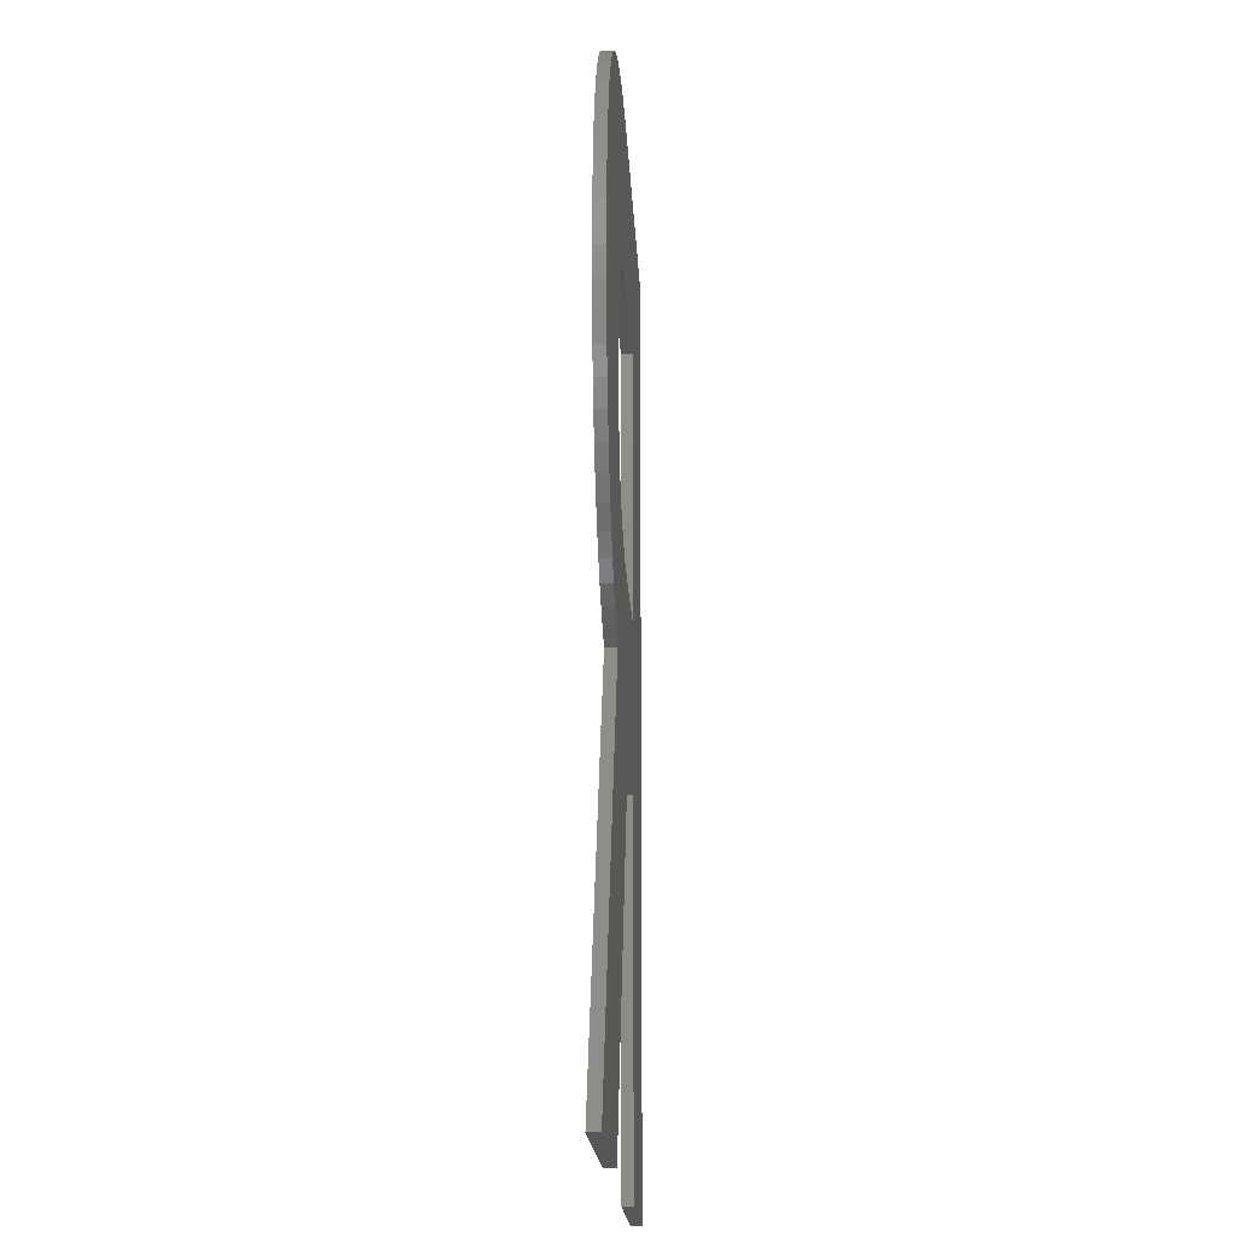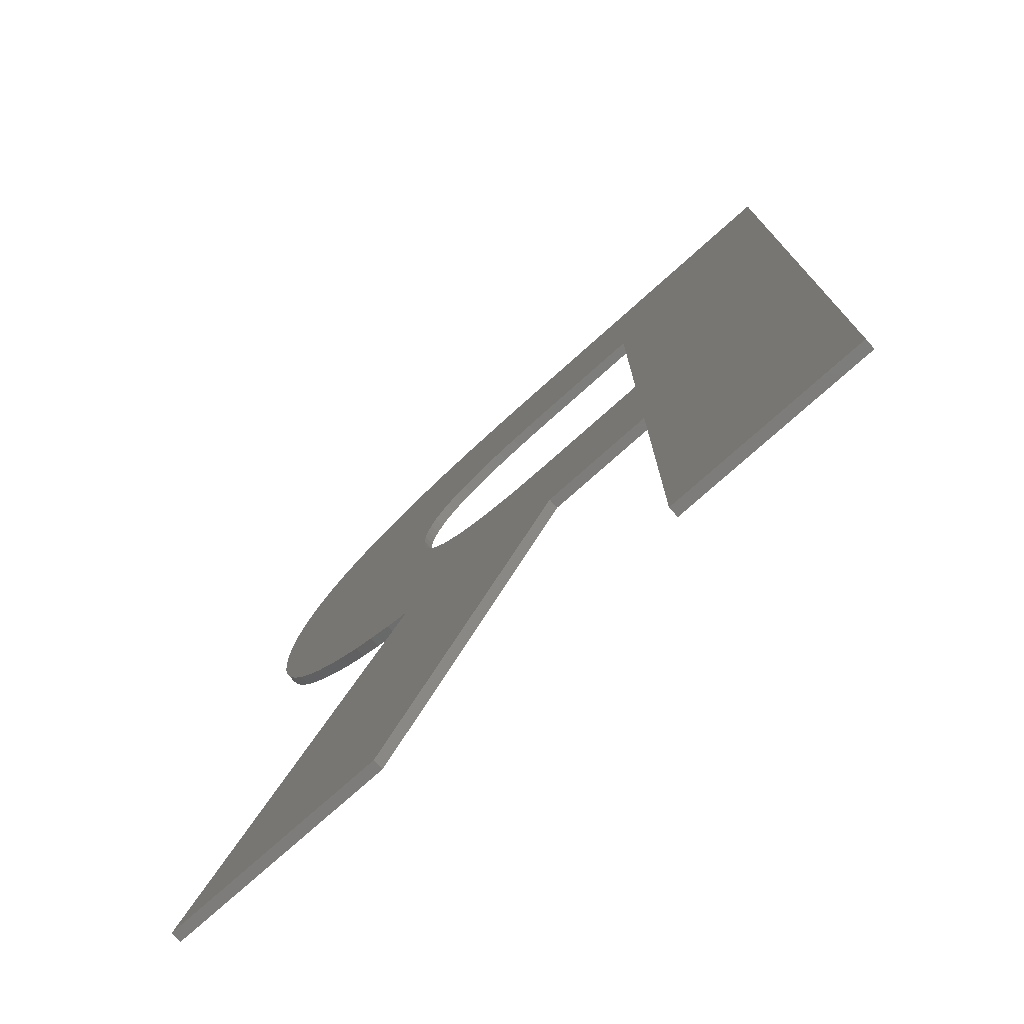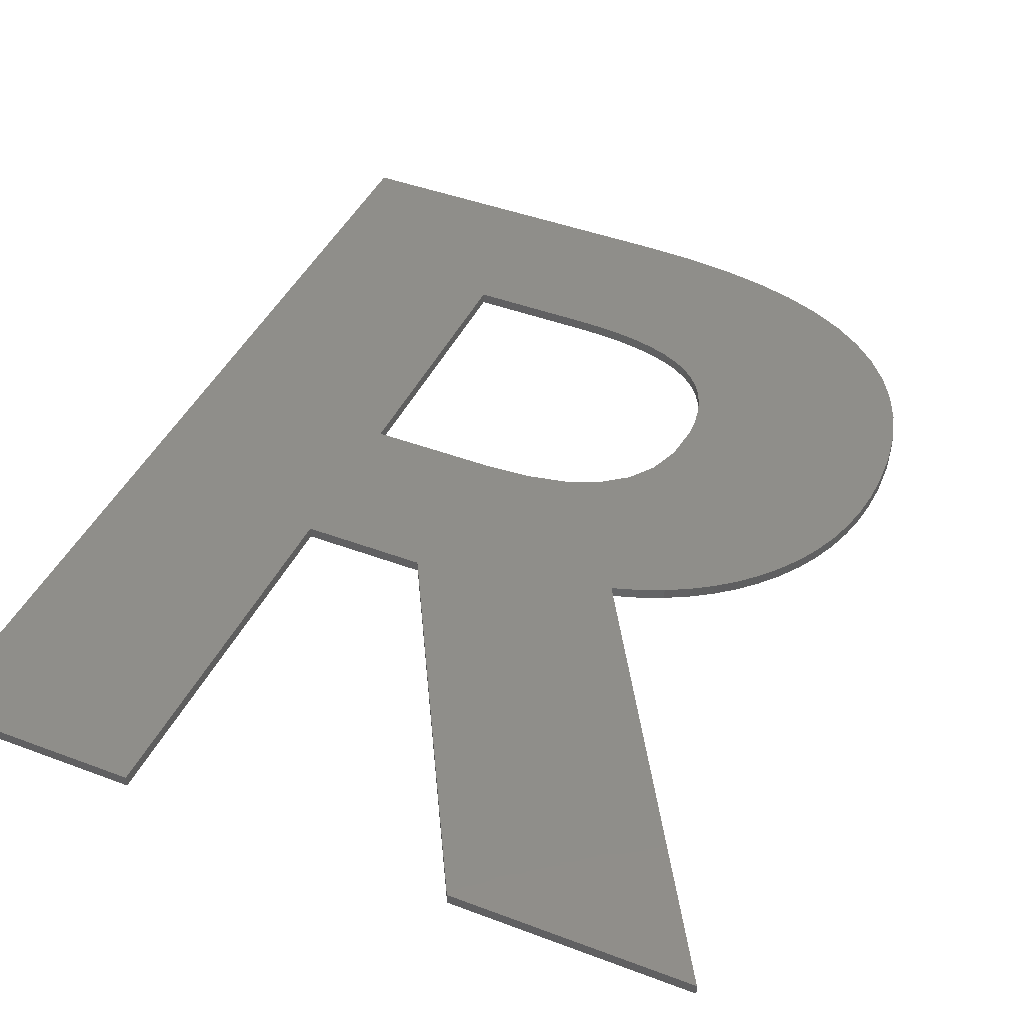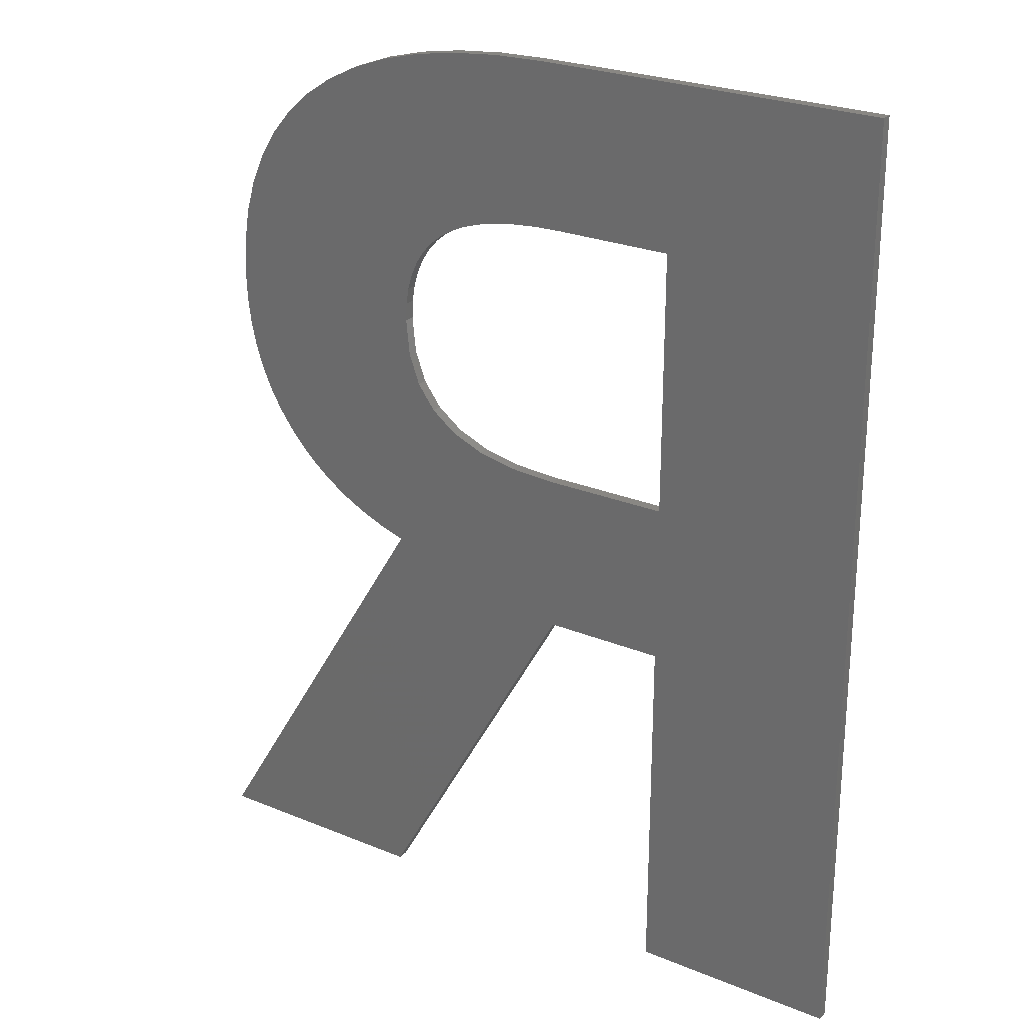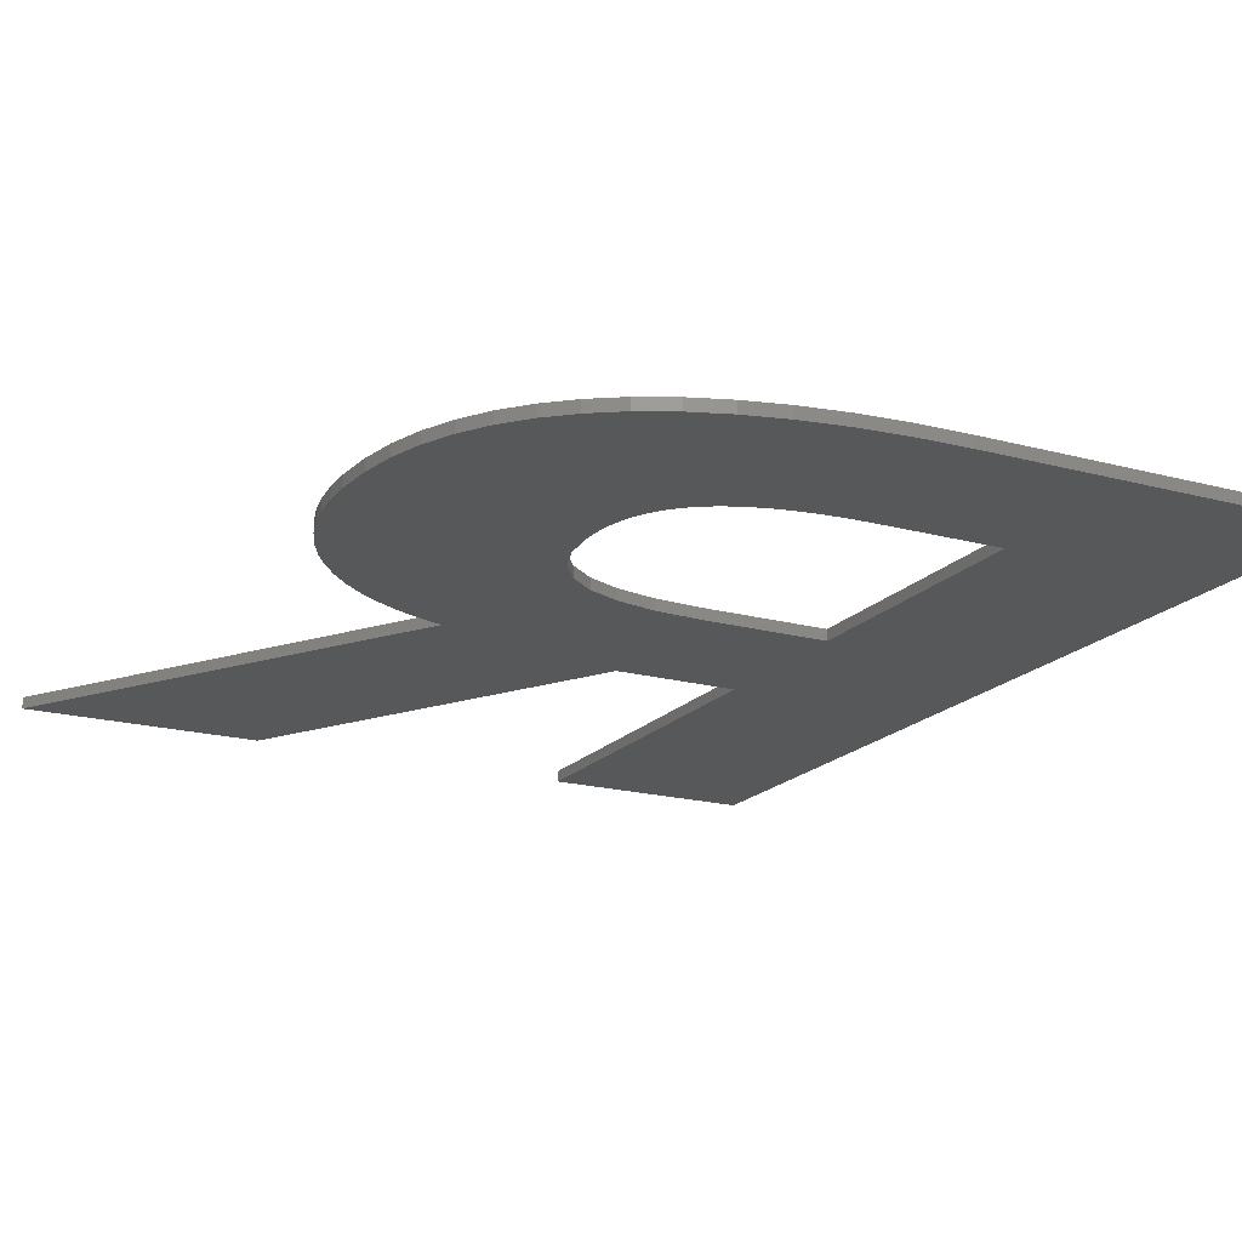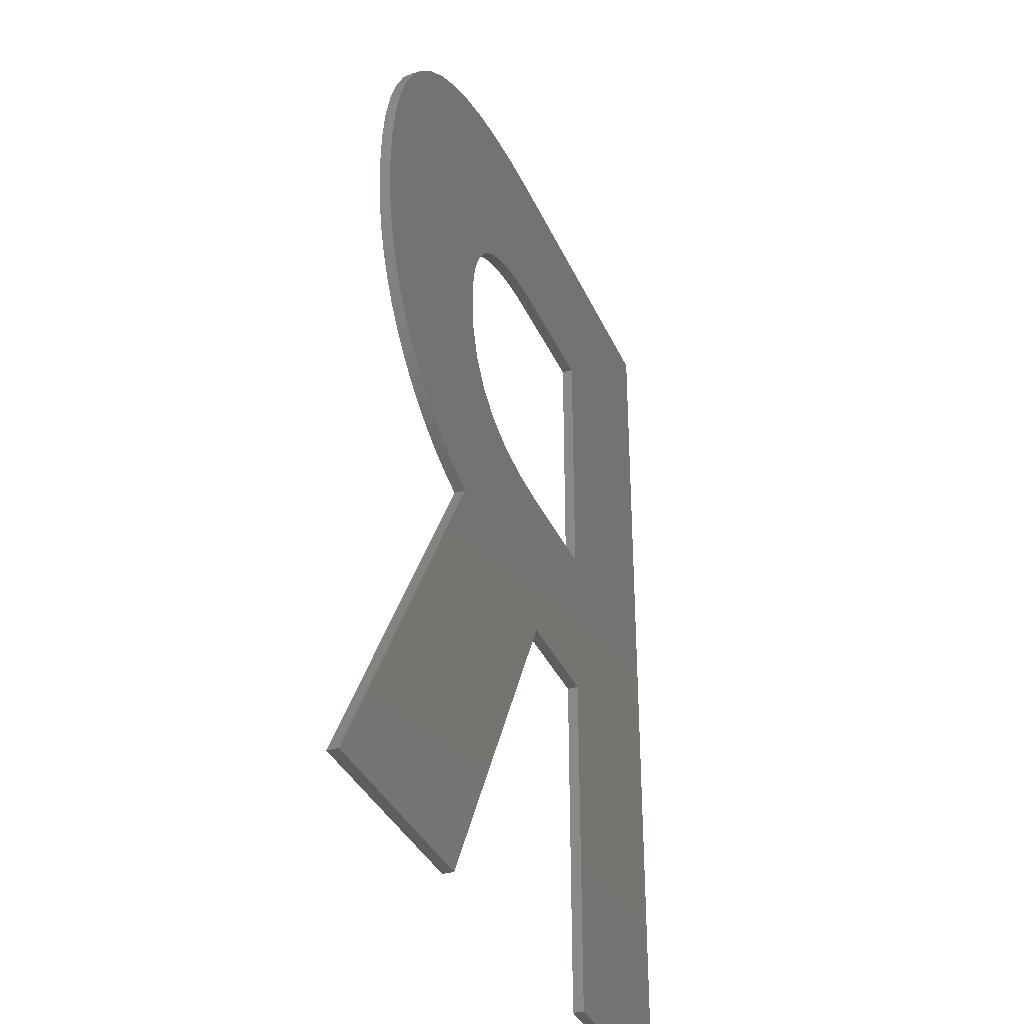
<metadata>
{"format":"stl","ext":"stl","renderer":"f3d","projection":"perspective","resolution":1024,"background":"white","views":[{"elev":-16.9,"azim":92.5,"up":"+Y"},{"elev":-76.1,"azim":-138.2,"up":"+Y"},{"elev":43.3,"azim":24.1,"up":"+Z"},{"elev":25.5,"azim":-146.5,"up":"+Y"},{"elev":-18.5,"azim":152.3,"up":"+Z"},{"elev":-34.9,"azim":111.4,"up":"+Y"}]}
</metadata>
<code>
# stl→obj: 120 verts, 240 faces
v -29.84 -84.91 0
v -10.83 -51.73 0
v -10.83 -84.91 0
v -10.83 -36.98 0
v -29.84 1.999 0
v 19 -84.91 0
v 17.9 -47.48 0
v 40.38 -84.91 0
v 0.3137 -51.73 0
v 16.41 -27.84 0
v 16.74 -24.54 0
v 15.42 -30.63 0
v 13.76 -32.92 0
v 11.44 -34.69 0
v 4.814 -36.72 0
v 8.458 -35.96 0
v 0.5066 -36.98 0
v 35.87 -23.77 0
v 35.78 -26.24 0
v 35.48 -28.6 0
v 16.66 -22.88 0
v 35 -30.85 0
v 35.7 -20.32 0
v 34.32 -32.99 0
v 33.44 -35.03 0
v 16.41 -21.34 0
v 32.37 -36.96 0
v 35.19 -17.11 0
v 31.11 -38.78 0
v 34.32 -14.13 0
v 29.67 -40.47 0
v 28.08 -42.01 0
v 16.01 -19.94 0
v 26.35 -43.41 0
v 33.12 -11.4 0
v 24.46 -44.65 0
v 22.42 -45.74 0
v 15.44 -18.66 0
v 20.24 -46.68 0
v 31.57 -8.907 0
v 29.67 -6.652 0
v 14.7 -17.52 0
v 27.43 -4.637 0
v 24.85 -2.876 0
v 13.81 -16.5 0
v 21.91 -1.387 0
v 12.75 -15.62 0
v 18.63 -0.168 0
v 11.51 -14.86 0
v 14.99 0.78 0
v 10.07 -14.22 0
v 11.01 1.457 0
v 8.448 -13.69 0
v 6.625 -13.28 0
v 6.673 1.863 0
v 4.609 -12.99 0
v 2.397 -12.81 0
v 1.989 1.999 0
v -0.008331 -12.75 0
v -10.83 -12.75 0
v 16.66 -22.88 1
v 35.87 -23.77 1
v 35.7 -20.32 1
v 16.74 -24.54 1
v 35.78 -26.24 1
v 16.41 -21.34 1
v 35.19 -17.11 1
v 34.32 -14.13 1
v 35.48 -28.6 1
v 16.41 -27.84 1
v 35 -30.85 1
v 16.01 -19.94 1
v 33.12 -11.4 1
v 34.32 -32.99 1
v 15.44 -18.66 1
v 31.57 -8.907 1
v 33.44 -35.03 1
v 29.67 -6.652 1
v 15.42 -30.63 1
v 32.37 -36.96 1
v 14.7 -17.52 1
v 27.43 -4.637 1
v 31.11 -38.78 1
v 24.85 -2.876 1
v 29.67 -40.47 1
v 28.08 -42.01 1
v 13.81 -16.5 1
v 21.91 -1.387 1
v 26.35 -43.41 1
v 12.75 -15.62 1
v 18.63 -0.168 1
v 13.76 -32.92 1
v 24.46 -44.65 1
v 11.51 -14.86 1
v 14.99 0.78 1
v 10.07 -14.22 1
v 11.01 1.457 1
v 8.448 -13.69 1
v 6.625 -13.28 1
v 6.673 1.863 1
v 4.609 -12.99 1
v 2.397 -12.81 1
v 1.989 1.999 1
v -0.008331 -12.75 1
v -10.83 -12.75 1
v -29.84 1.999 1
v -10.83 -36.98 1
v -29.84 -84.91 1
v -10.83 -51.73 1
v -10.83 -84.91 1
v 17.9 -47.48 1
v 19 -84.91 1
v 40.38 -84.91 1
v 22.42 -45.74 1
v 20.24 -46.68 1
v 11.44 -34.69 1
v 8.458 -35.96 1
v 4.814 -36.72 1
v 0.3137 -51.73 1
v 0.5066 -36.98 1
f 1 2 3
f 2 1 4
f 5 4 1
f 6 7 8
f 9 7 6
f 7 10 11
f 7 12 10
f 7 13 12
f 7 14 13
f 15 7 9
f 7 16 14
f 7 15 16
f 15 9 17
f 4 9 2
f 9 4 17
f 11 18 19
f 11 19 20
f 21 18 11
f 11 20 22
f 18 21 23
f 11 22 24
f 11 24 25
f 26 23 21
f 11 25 27
f 23 26 28
f 11 27 29
f 28 26 30
f 11 29 31
f 11 31 32
f 33 30 26
f 11 32 34
f 30 33 35
f 11 34 36
f 11 36 37
f 38 35 33
f 11 37 39
f 35 38 40
f 11 39 7
f 40 38 41
f 42 41 38
f 41 42 43
f 43 42 44
f 45 44 42
f 44 45 46
f 47 46 45
f 46 47 48
f 49 48 47
f 48 49 50
f 51 50 49
f 50 51 52
f 53 52 51
f 54 52 53
f 52 54 55
f 56 55 54
f 57 55 56
f 57 58 55
f 59 58 57
f 60 58 59
f 60 5 58
f 4 5 60
f 61 62 63
f 62 64 65
f 66 63 67
f 62 61 64
f 66 67 68
f 65 64 69
f 69 70 71
f 72 68 73
f 71 70 74
f 75 73 76
f 74 70 77
f 75 76 78
f 70 69 64
f 79 80 70
f 81 78 82
f 80 79 83
f 81 82 84
f 83 79 85
f 85 79 86
f 87 84 88
f 86 79 89
f 90 88 91
f 92 89 79
f 89 92 93
f 77 70 80
f 63 66 61
f 68 72 66
f 73 75 72
f 94 91 95
f 78 81 75
f 84 87 81
f 88 90 87
f 91 94 90
f 96 95 97
f 95 96 94
f 97 98 96
f 99 97 100
f 97 99 98
f 100 101 99
f 100 102 101
f 103 102 100
f 103 104 102
f 103 105 104
f 106 107 105
f 108 107 106
f 106 105 103
f 107 108 109
f 109 108 110
f 111 112 113
f 93 92 114
f 114 92 115
f 116 115 92
f 115 116 111
f 117 111 116
f 118 111 117
f 111 118 119
f 119 118 120
f 111 119 112
f 107 119 120
f 119 107 109
f 2 119 109
f 119 2 9
f 6 119 9
f 119 6 112
f 6 113 112
f 113 6 8
f 113 7 111
f 7 113 8
f 7 115 111
f 115 7 39
f 39 114 115
f 114 39 37
f 37 93 114
f 93 37 36
f 36 89 93
f 89 36 34
f 34 86 89
f 86 34 32
f 32 85 86
f 85 32 31
f 85 29 83
f 29 85 31
f 83 27 80
f 27 83 29
f 80 25 77
f 25 80 27
f 77 24 74
f 24 77 25
f 74 22 71
f 22 74 24
f 71 20 69
f 20 71 22
f 69 19 65
f 19 69 20
f 65 18 62
f 18 65 19
f 62 23 63
f 23 62 18
f 63 28 67
f 28 63 23
f 67 30 68
f 30 67 28
f 68 35 73
f 35 68 30
f 73 40 76
f 40 73 35
f 76 41 78
f 41 76 40
f 41 82 78
f 82 41 43
f 43 84 82
f 84 43 44
f 44 88 84
f 88 44 46
f 46 91 88
f 91 46 48
f 48 95 91
f 95 48 50
f 50 97 95
f 97 50 52
f 52 100 97
f 100 52 55
f 55 103 100
f 103 55 58
f 58 106 103
f 106 58 5
f 1 106 5
f 106 1 108
f 1 110 108
f 110 1 3
f 110 2 109
f 2 110 3
f 107 60 105
f 60 107 4
f 60 104 105
f 104 60 59
f 59 102 104
f 102 59 57
f 57 101 102
f 101 57 56
f 56 99 101
f 99 56 54
f 54 98 99
f 98 54 53
f 53 96 98
f 96 53 51
f 51 94 96
f 94 51 49
f 49 90 94
f 90 49 47
f 47 87 90
f 87 47 45
f 42 87 45
f 87 42 81
f 38 81 42
f 81 38 75
f 33 75 38
f 75 33 72
f 26 72 33
f 72 26 66
f 21 66 26
f 66 21 61
f 11 61 21
f 61 11 64
f 10 64 11
f 64 10 70
f 12 70 10
f 70 12 79
f 13 79 12
f 79 13 92
f 13 116 92
f 116 13 14
f 14 117 116
f 117 14 16
f 16 118 117
f 118 16 15
f 15 120 118
f 120 15 17
f 17 107 120
f 107 17 4

</code>
